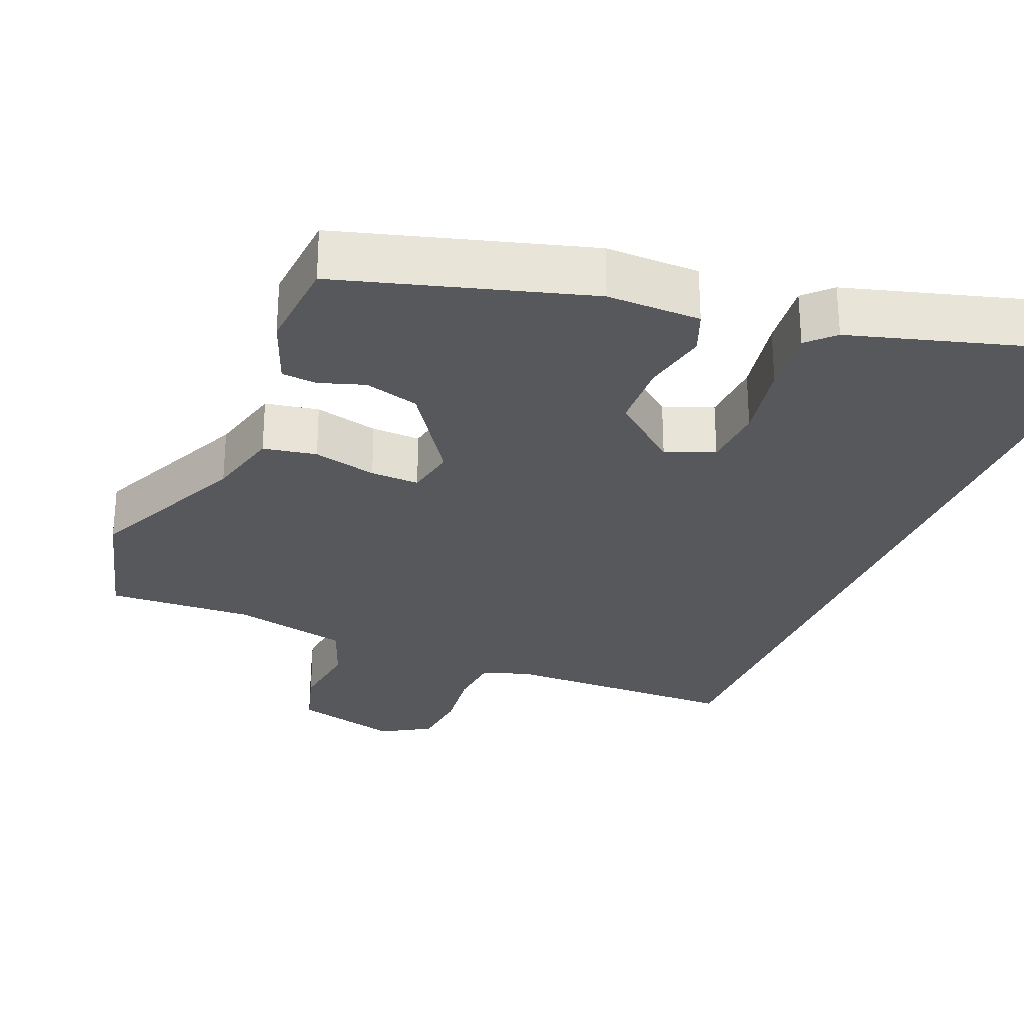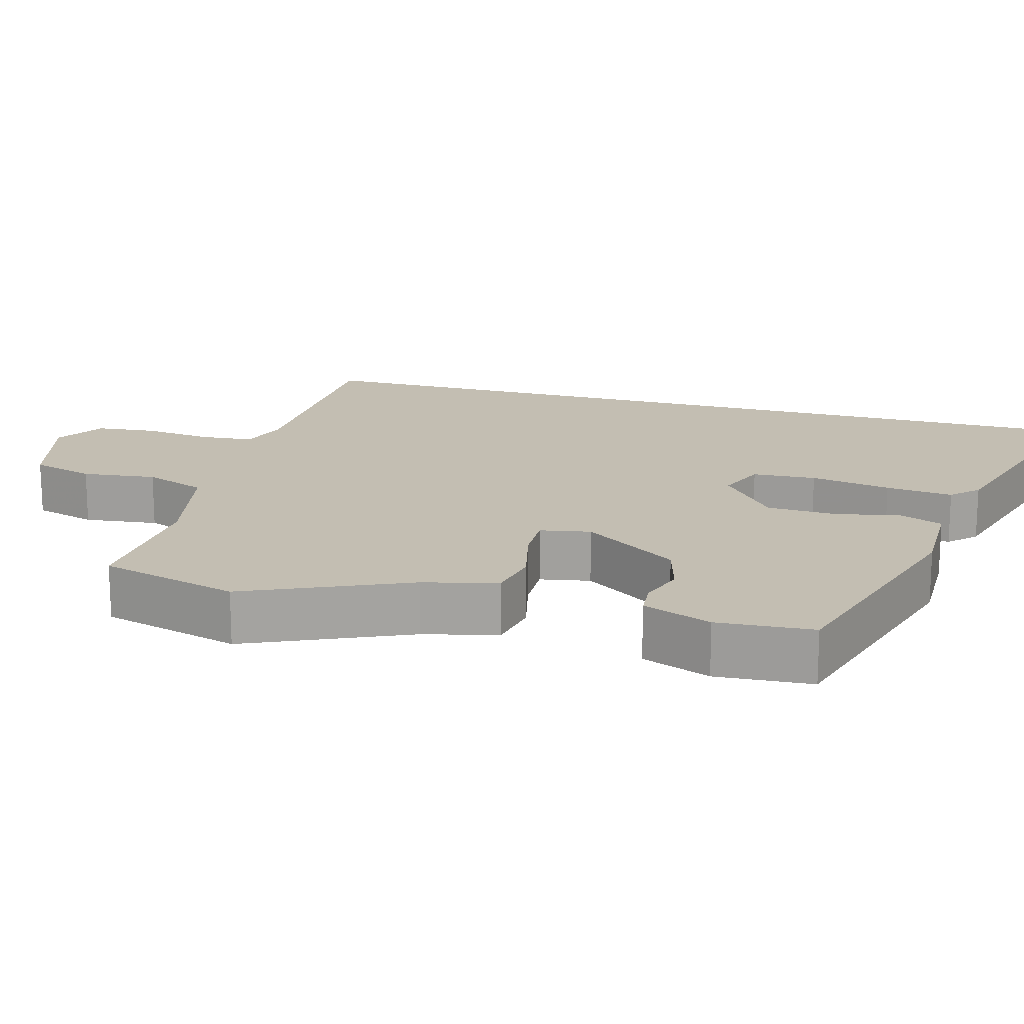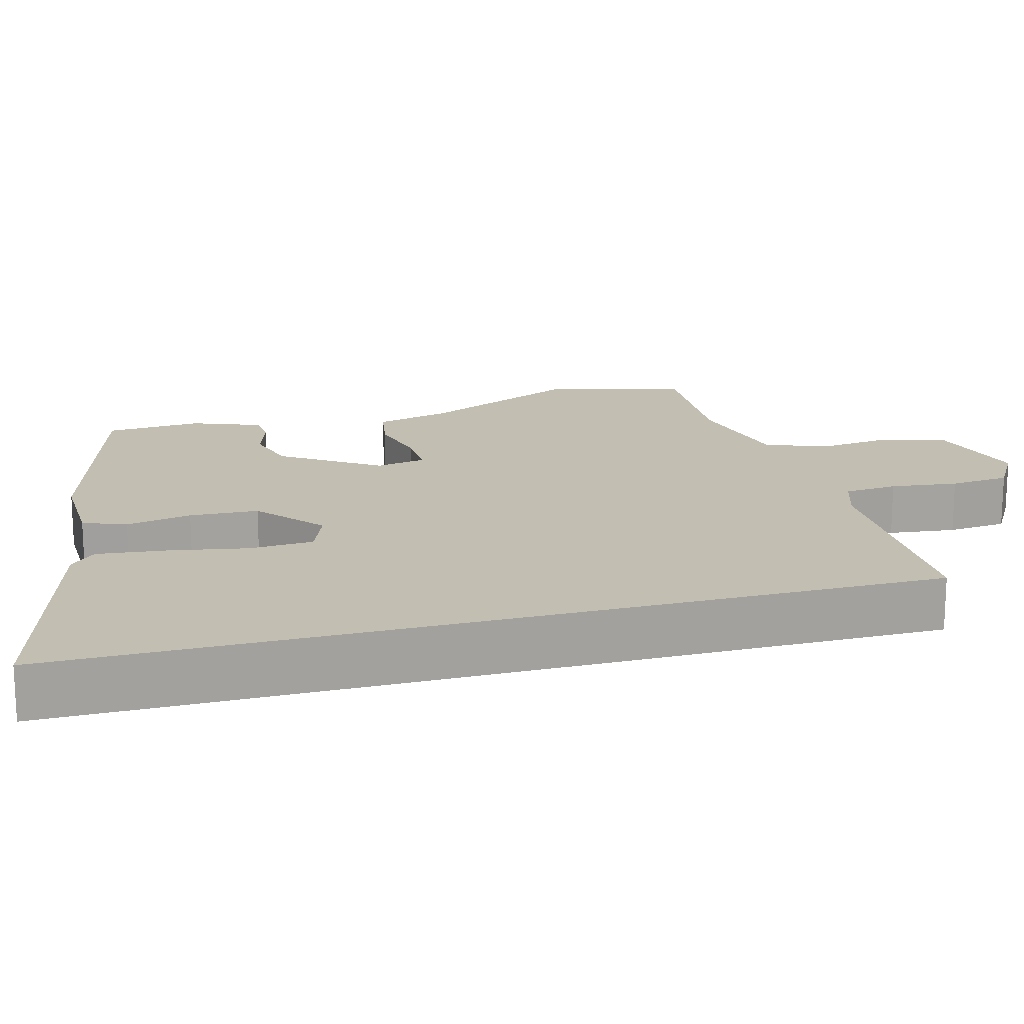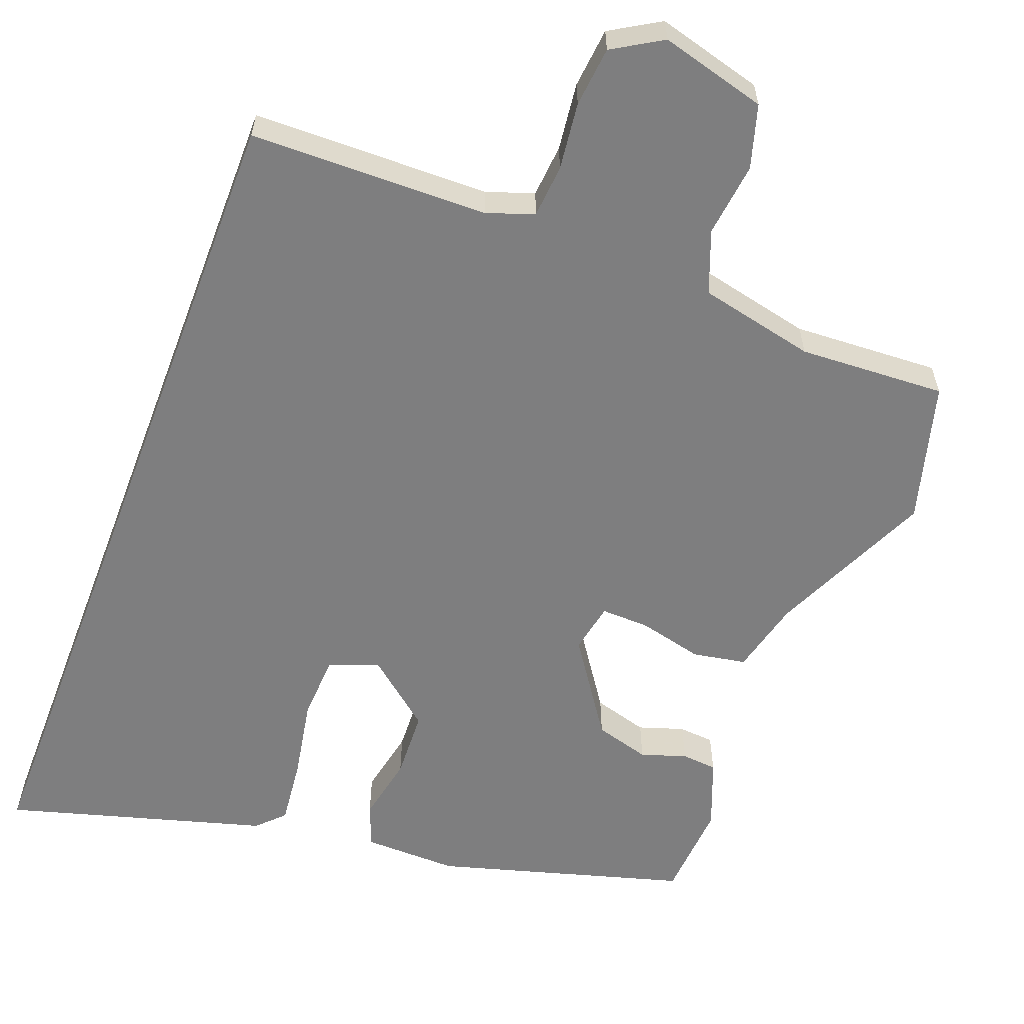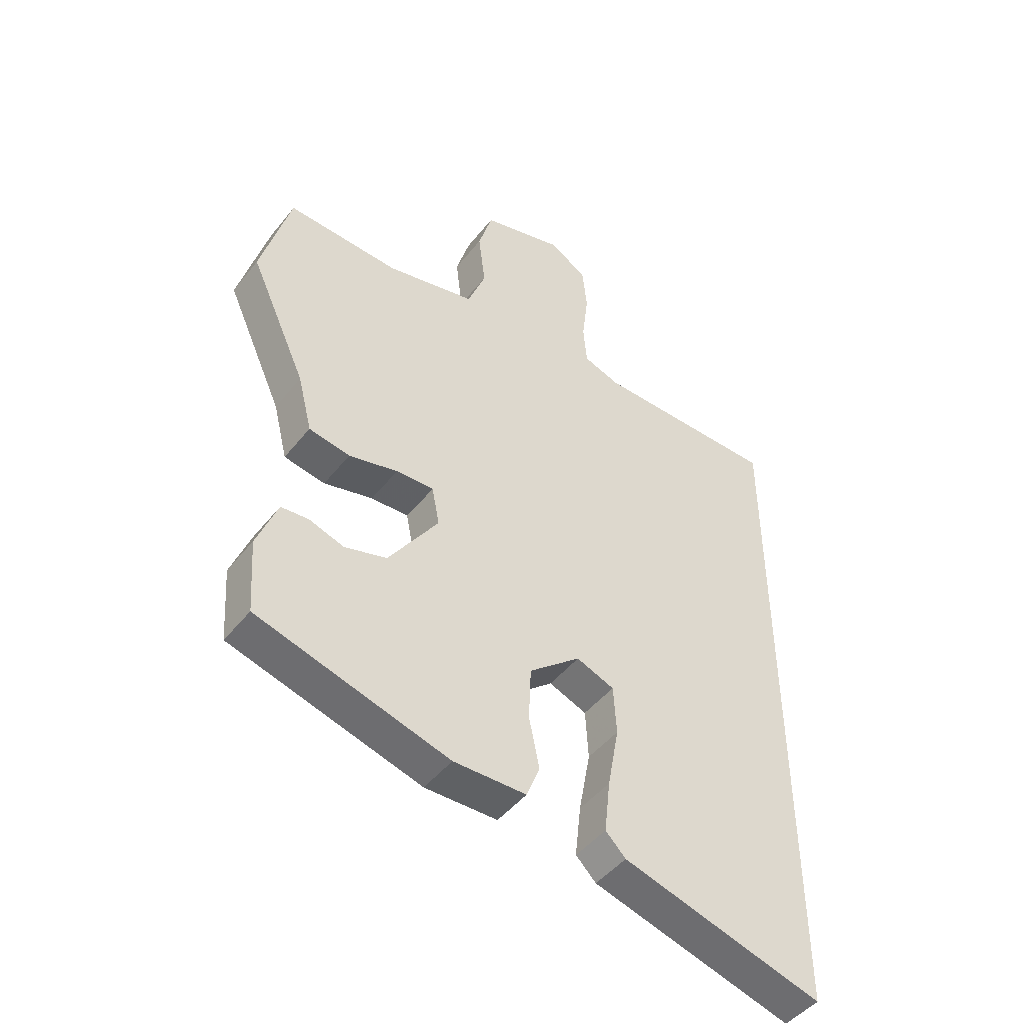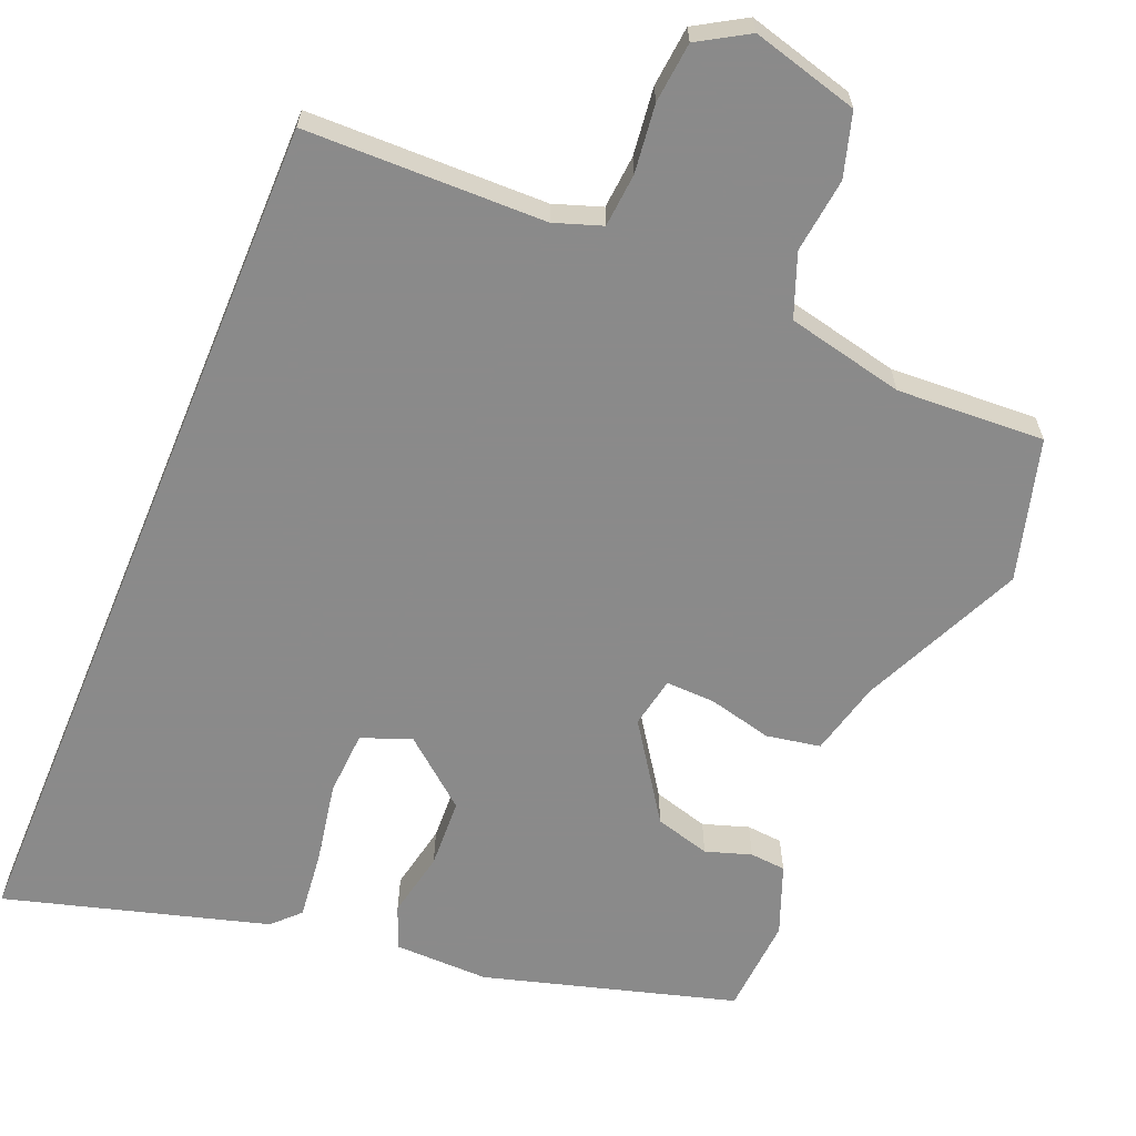
<metadata>
{"format":"obj","ext":"obj","renderer":"f3d","projection":"perspective","resolution":1024,"background":"white","views":[{"elev":-28.3,"azim":157.7,"up":"+Y"},{"elev":17.4,"azim":105.8,"up":"+Y"},{"elev":17.4,"azim":-105.4,"up":"+Y"},{"elev":-59.4,"azim":-20.8,"up":"+Y"},{"elev":-46.7,"azim":143.9,"up":"+Z"},{"elev":-63.6,"azim":-22.5,"up":"+Y"}]}
</metadata>
<code>
v 0.498 0.07 0.508
v 0.55 0.07 0.319
v 0.451 0.07 0.101
v 0.426 0.07 0.001
v 0.354 0.07 -0.012
v 0.268 0.07 0.009
v 0.202 0.07 0.011
v 0.189 0.07 -0.057
v 0.277 0.07 -0.186
v 0.351 0.07 -0.207
v 0.412 0.07 -0.187
v 0.46 0.07 -0.191
v 0.496 0.07 -0.284
v 0.487 0.07 -0.414
v 0.152 0.07 -0.51
v 0.025 0.07 -0.508
v 0.002 0.07 -0.45
v 0.02 0.07 -0.361
v 0.016 0.07 -0.268
v -0.074 0.07 -0.194
v -0.14 0.07 -0.22
v -0.145 0.07 -0.306
v -0.125 0.07 -0.415
v -0.115 0.07 -0.506
v -0.15 0.07 -0.541
v -0.5 0.07 -0.641
v -0.5 0.07 0.53
v -0.179 0.07 0.535
v -0.115 0.07 0.557
v -0.109 0.07 0.629
v -0.12 0.07 0.72
v -0.112 0.07 0.801
v -0.045 0.07 0.841
v 0.098 0.07 0.802
v 0.123 0.07 0.717
v 0.111 0.07 0.617
v 0.143 0.07 0.533
v 0.3 0.07 0.498
v 0.498 0 0.508
v 0.55 0 0.319
v 0.451 0 0.101
v 0.426 0 0.001
v 0.354 0 -0.012
v 0.268 0 0.009
v 0.202 0 0.011
v 0.189 0 -0.057
v 0.277 0 -0.186
v 0.351 0 -0.207
v 0.412 0 -0.187
v 0.46 0 -0.191
v 0.496 0 -0.284
v 0.487 0 -0.414
v 0.152 0 -0.51
v 0.025 0 -0.508
v 0.002 0 -0.45
v 0.02 0 -0.361
v 0.016 0 -0.268
v -0.074 0 -0.194
v -0.14 0 -0.22
v -0.145 0 -0.306
v -0.125 0 -0.415
v -0.115 0 -0.506
v -0.15 0 -0.541
v -0.5 0 -0.641
v -0.5 0 0.53
v -0.179 0 0.535
v -0.115 0 0.557
v -0.109 0 0.629
v -0.12 0 0.72
v -0.112 0 0.801
v -0.045 0 0.841
v 0.098 0 0.802
v 0.123 0 0.717
v 0.111 0 0.617
v 0.143 0 0.533
v 0.3 0 0.498
f 34 35 36
f 33 34 36
f 32 33 36
f 31 32 36
f 30 31 36
f 29 30 36 37
f 28 29 37 38
f 25 26 27
f 24 25 27
f 23 24 27
f 22 23 27
f 21 22 27 28
f 20 21 28 38
f 16 17 18
f 15 16 18
f 14 15 18
f 13 14 18
f 12 13 18
f 11 12 18
f 10 11 18
f 9 10 18 19
f 8 9 19 20
f 3 4 5 6
f 3 6 7
f 2 3 7
f 1 2 7
f 38 1 7
f 20 38 7
f 7 8 20
f 74 73 72
f 74 72 71
f 74 71 70
f 74 70 69
f 74 69 68
f 75 74 68 67
f 76 75 67 66
f 65 64 63
f 65 63 62
f 65 62 61
f 65 61 60
f 66 65 60 59
f 76 66 59 58
f 56 55 54
f 56 54 53
f 56 53 52
f 56 52 51
f 56 51 50
f 56 50 49
f 56 49 48
f 57 56 48 47
f 58 57 47 46
f 44 43 42 41
f 45 44 41
f 45 41 40
f 45 40 39
f 45 39 76
f 45 76 58
f 58 46 45
f 1 39 40 2
f 2 40 41 3
f 3 41 42 4
f 4 42 43 5
f 5 43 44 6
f 6 44 45 7
f 7 45 46 8
f 8 46 47 9
f 9 47 48 10
f 10 48 49 11
f 11 49 50 12
f 12 50 51 13
f 13 51 52 14
f 14 52 53 15
f 15 53 54 16
f 16 54 55 17
f 17 55 56 18
f 18 56 57 19
f 19 57 58 20
f 20 58 59 21
f 21 59 60 22
f 22 60 61 23
f 23 61 62 24
f 24 62 63 25
f 25 63 64 26
f 26 64 65 27
f 27 65 66 28
f 28 66 67 29
f 29 67 68 30
f 30 68 69 31
f 31 69 70 32
f 32 70 71 33
f 33 71 72 34
f 34 72 73 35
f 35 73 74 36
f 36 74 75 37
f 37 75 76 38
f 38 76 39 1

</code>
